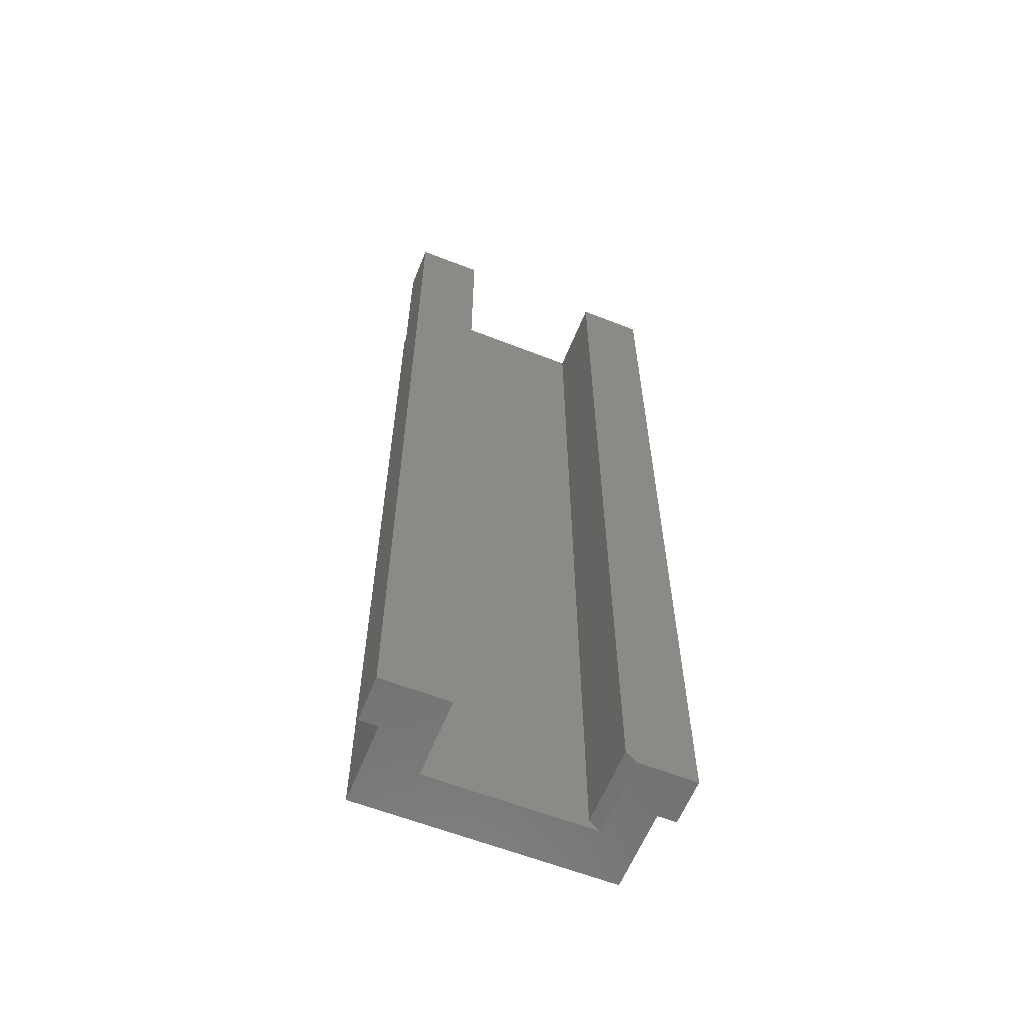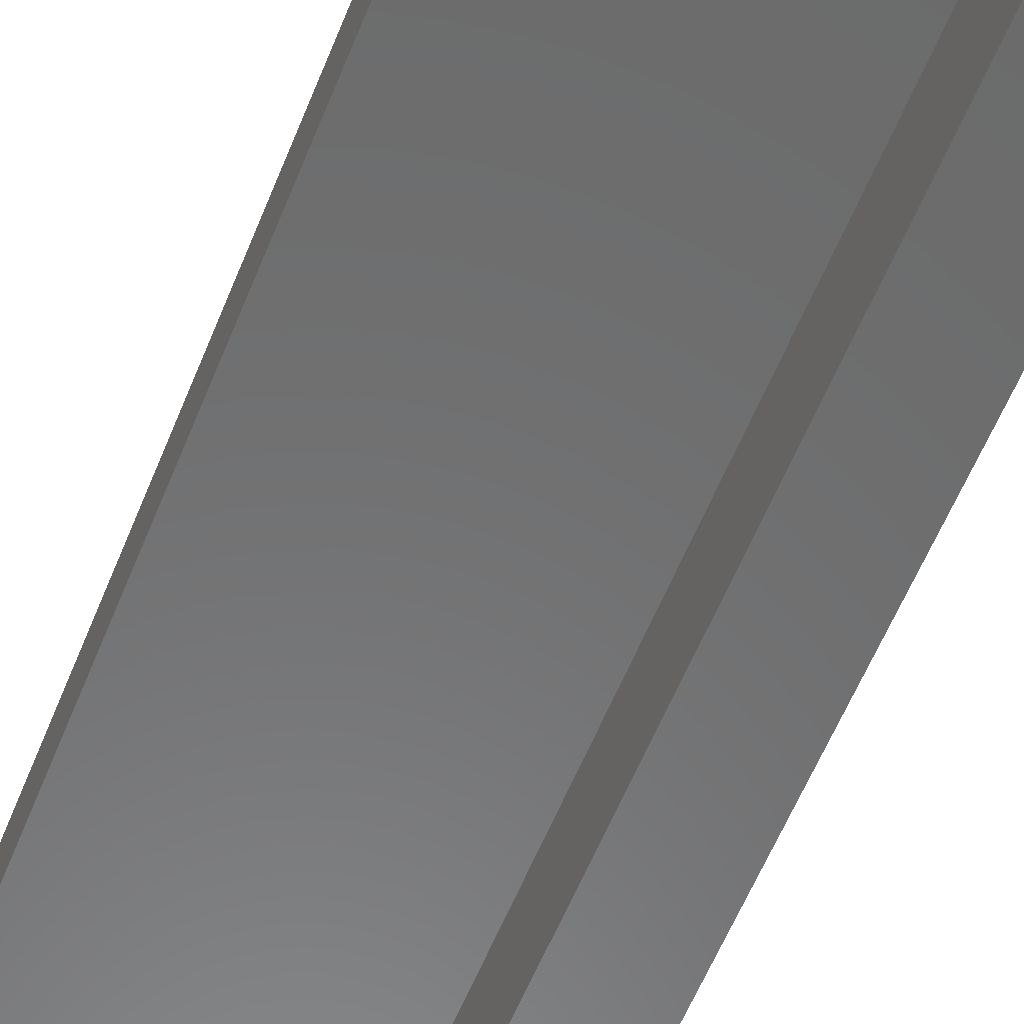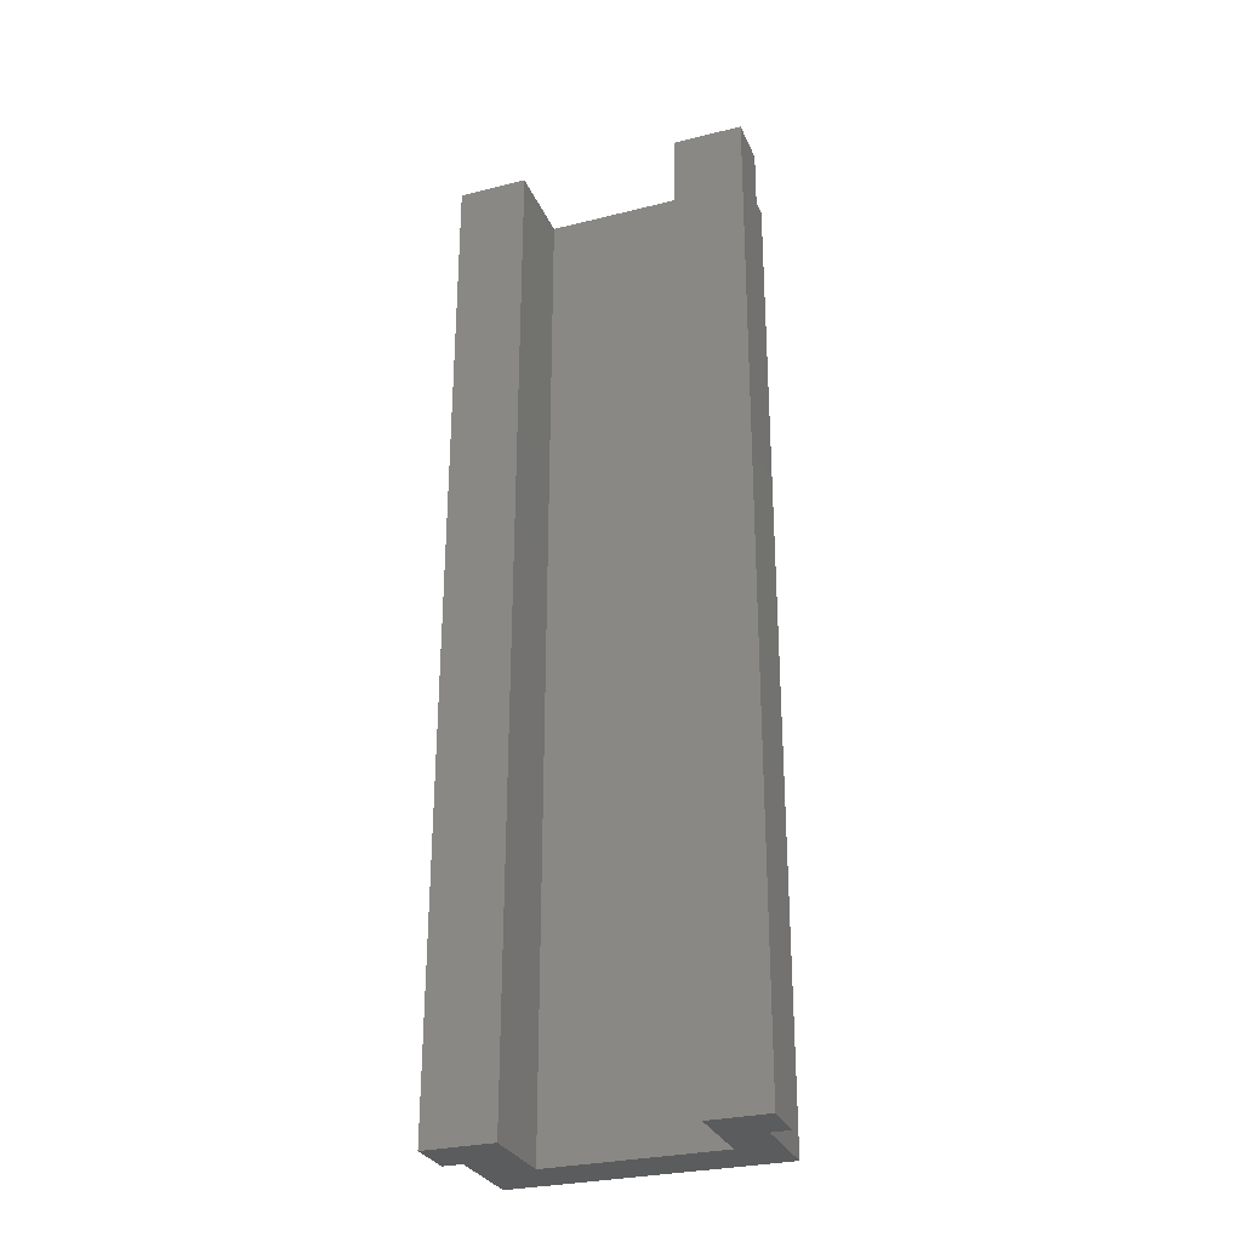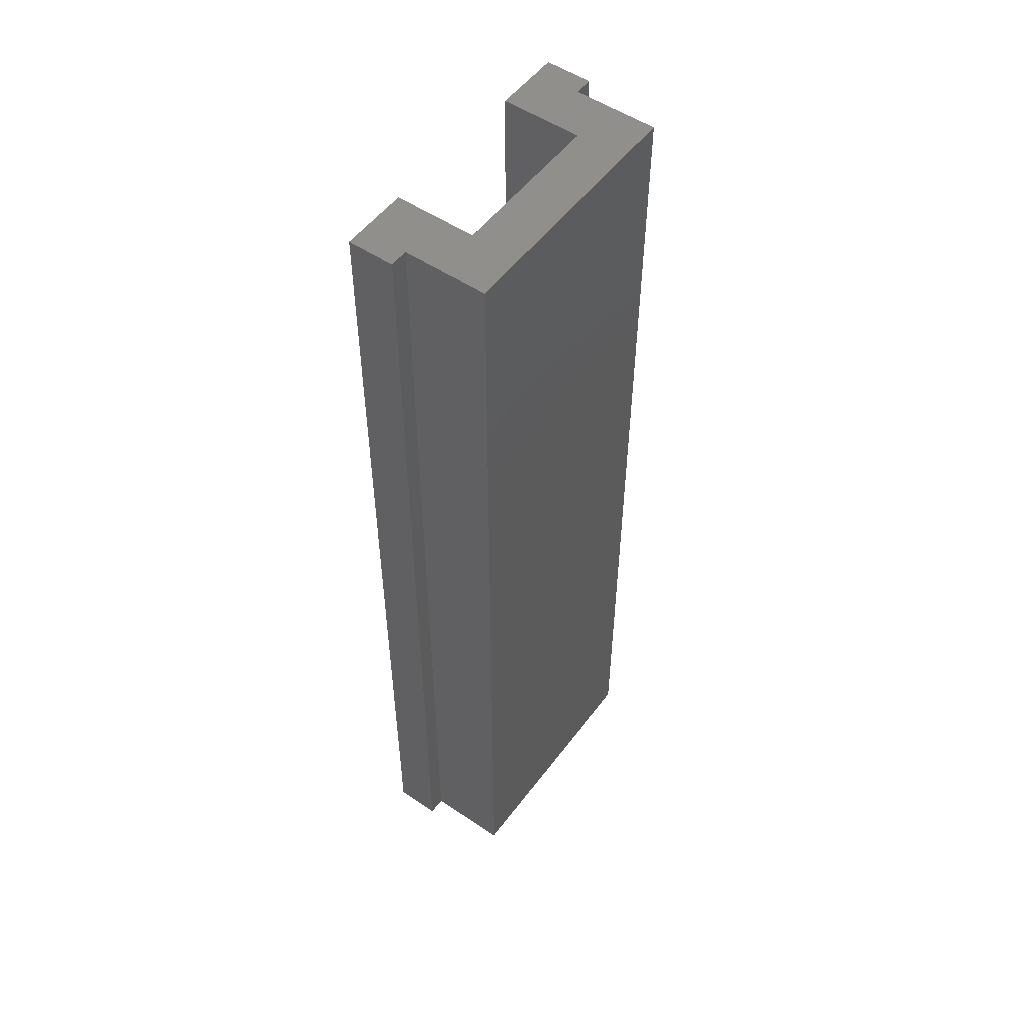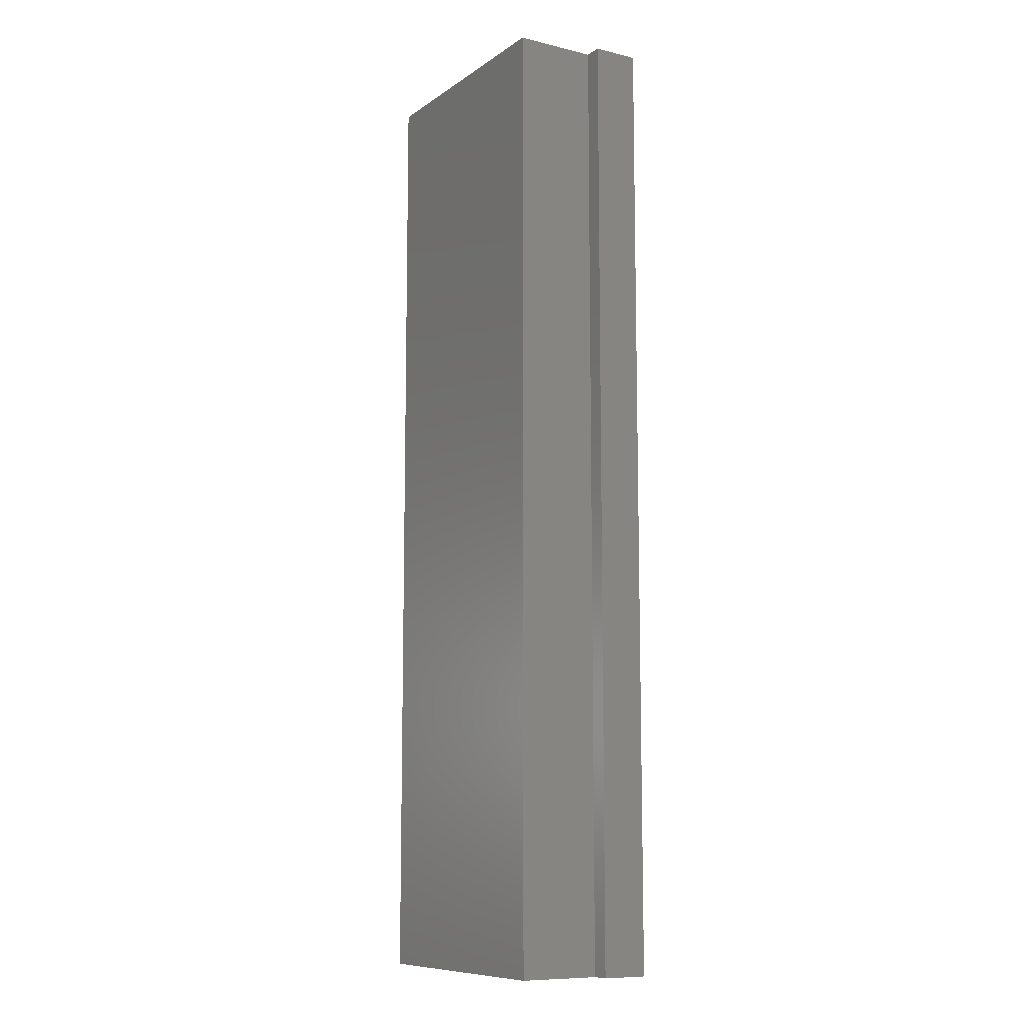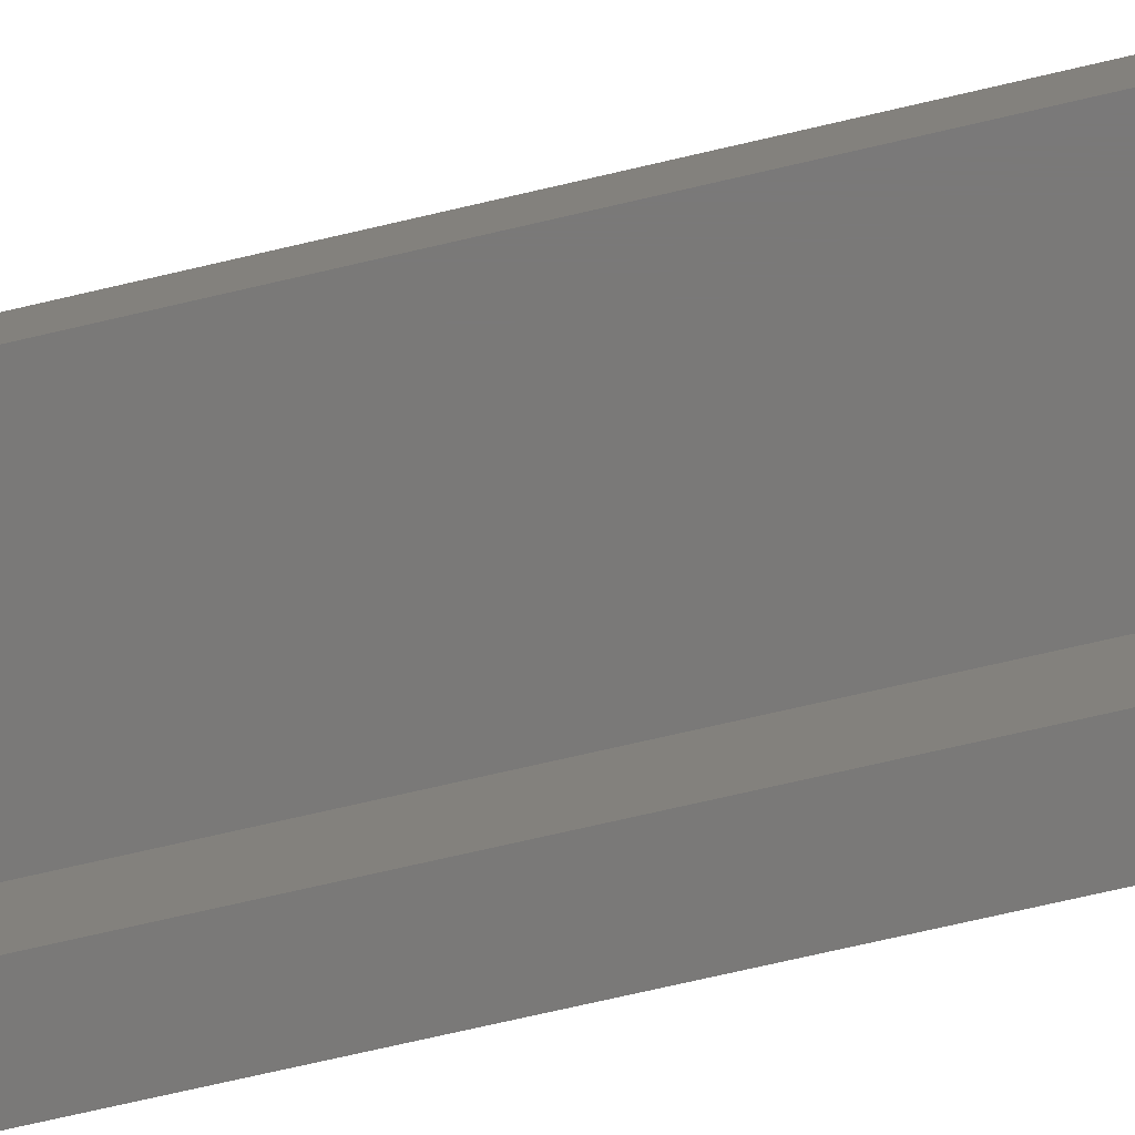
<metadata>
{"format":"stl","ext":"stl","renderer":"f3d","projection":"perspective","resolution":1024,"background":"white","views":[{"elev":-60.8,"azim":158.2,"up":"+Y"},{"elev":-57.4,"azim":-21.5,"up":"+Z"},{"elev":-29.5,"azim":-159.9,"up":"+Y"},{"elev":52.7,"azim":-54.0,"up":"+Y"},{"elev":-9.8,"azim":58.7,"up":"+Y"},{"elev":-72.5,"azim":103.1,"up":"+Z"}]}
</metadata>
<code>
# stl→obj: 26 verts, 48 faces
v 0.05691 9.664e-18 0.06201
v 0.05691 9.664e-18 -1.066e-17
v 0.05691 -0.75 0.06201
v 0.05691 -0.75 -1.066e-17
v -0.07253 -0.75 -2.734e-18
v -0.1172 -0.75 0.03577
v -0.1172 -0.75 0
v -0.1029 -0.75 0.03577
v -0.07253 -0.75 0.06201
v -0.1029 -0.75 0.1002
v 0.09507 -0.75 0.03577
v 0.09507 -0.75 0.1002
v 0.1094 -0.75 0.03577
v 0.1094 -0.75 -1.387e-17
v -0.06472 2.913e-18 -3.213e-18
v -0.06472 2.913e-18 0.06201
v -0.06472 -0.7422 -3.213e-18
v -0.06472 -0.7422 0.06201
v -0.1172 0 0
v 0.09507 1.178e-17 0.1002
v -0.1029 7.943e-19 0.1002
v -0.1029 7.943e-19 0.03577
v -0.1172 1.216e-34 0.03577
v 0.1094 1.258e-17 -1.387e-17
v 0.1094 1.258e-17 0.03577
v 0.09507 1.178e-17 0.03577
f 1 2 3
f 3 2 4
f 5 6 7
f 8 6 5
f 8 5 9
f 8 9 10
f 3 4 11
f 3 11 12
f 3 12 10
f 3 10 9
f 11 4 13
f 13 4 14
f 15 16 17
f 17 16 18
f 19 15 7
f 7 15 17
f 7 17 5
f 16 1 18
f 18 1 3
f 18 3 9
f 20 21 12
f 12 21 10
f 5 17 9
f 9 17 18
f 16 22 21
f 16 21 20
f 16 20 1
f 15 19 23
f 15 23 22
f 15 22 16
f 24 2 25
f 25 2 26
f 2 1 26
f 26 1 20
f 23 19 6
f 6 19 7
f 22 23 8
f 8 23 6
f 21 22 10
f 10 22 8
f 26 20 11
f 11 20 12
f 25 26 13
f 13 26 11
f 24 25 14
f 14 25 13
f 2 24 4
f 4 24 14

</code>
